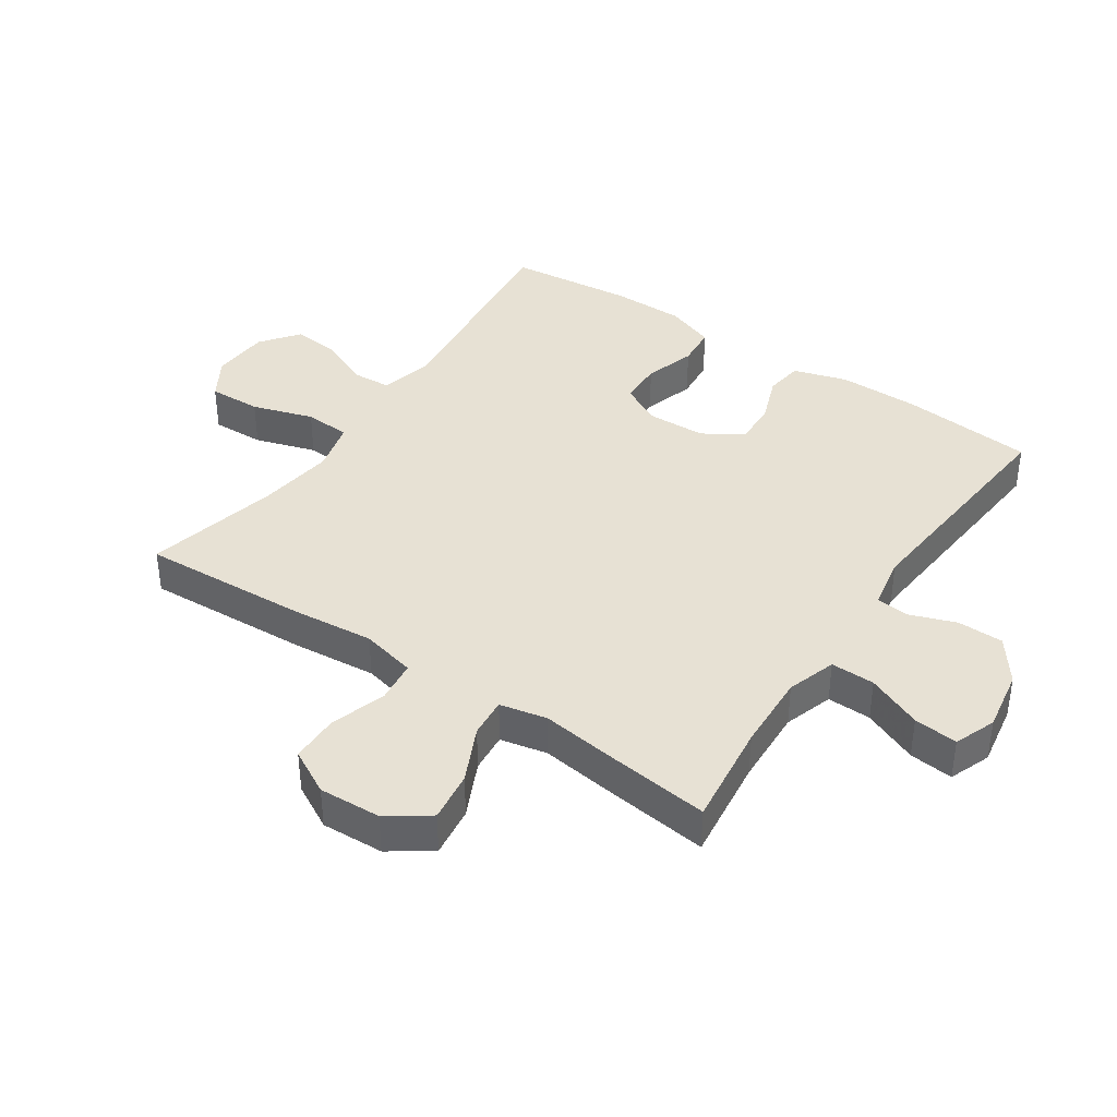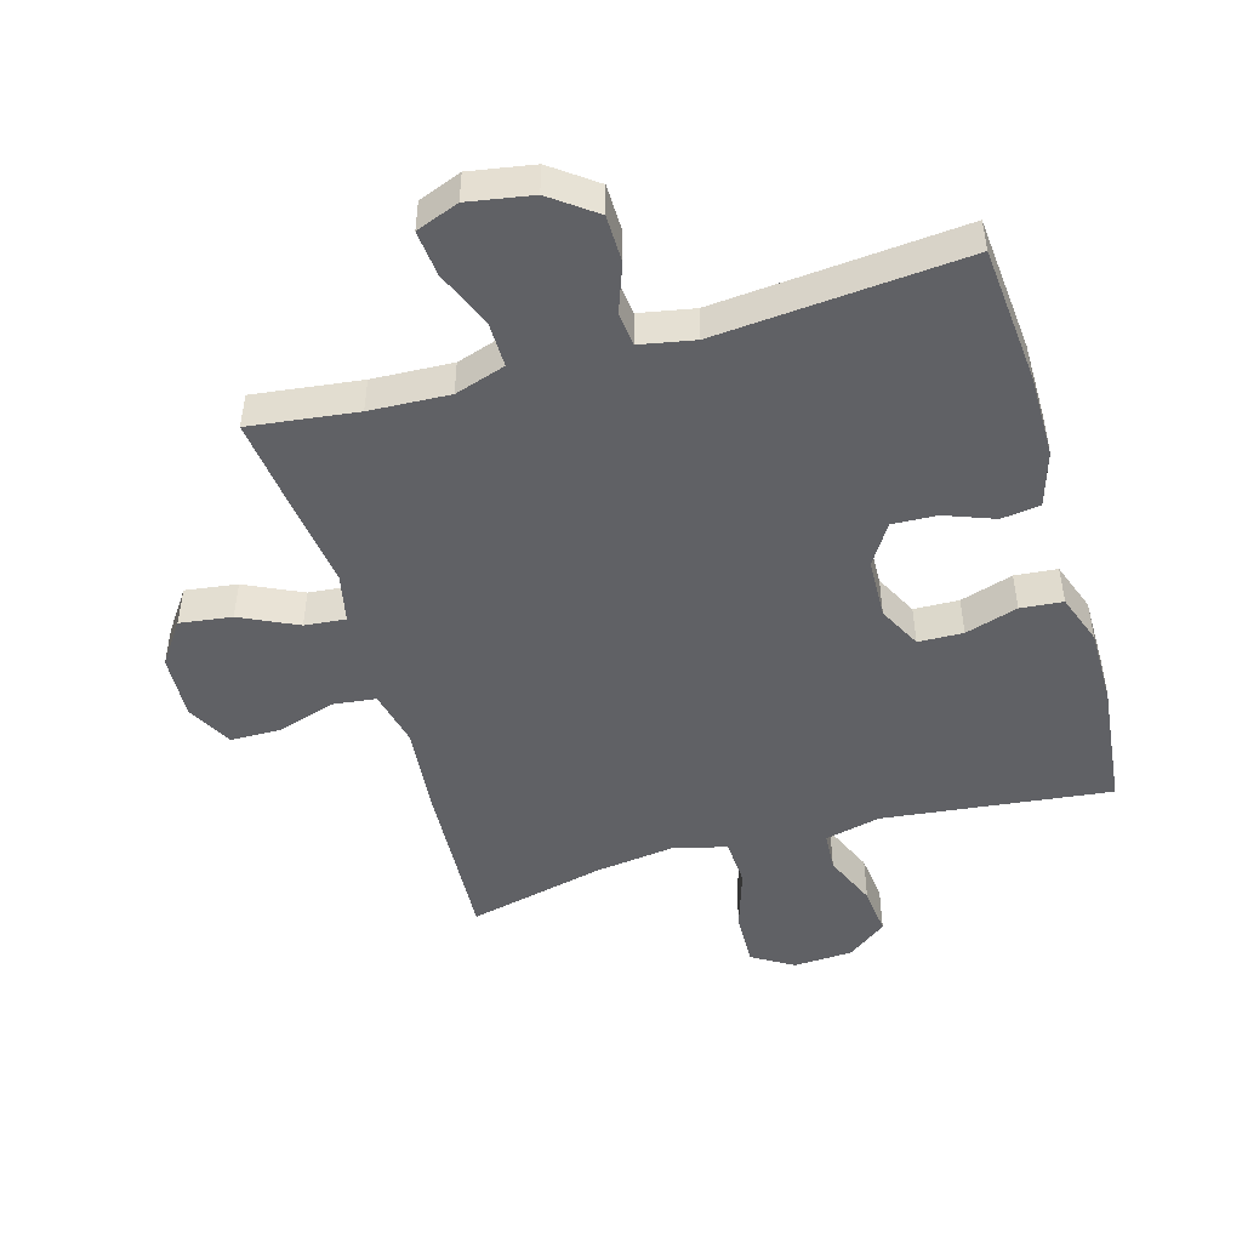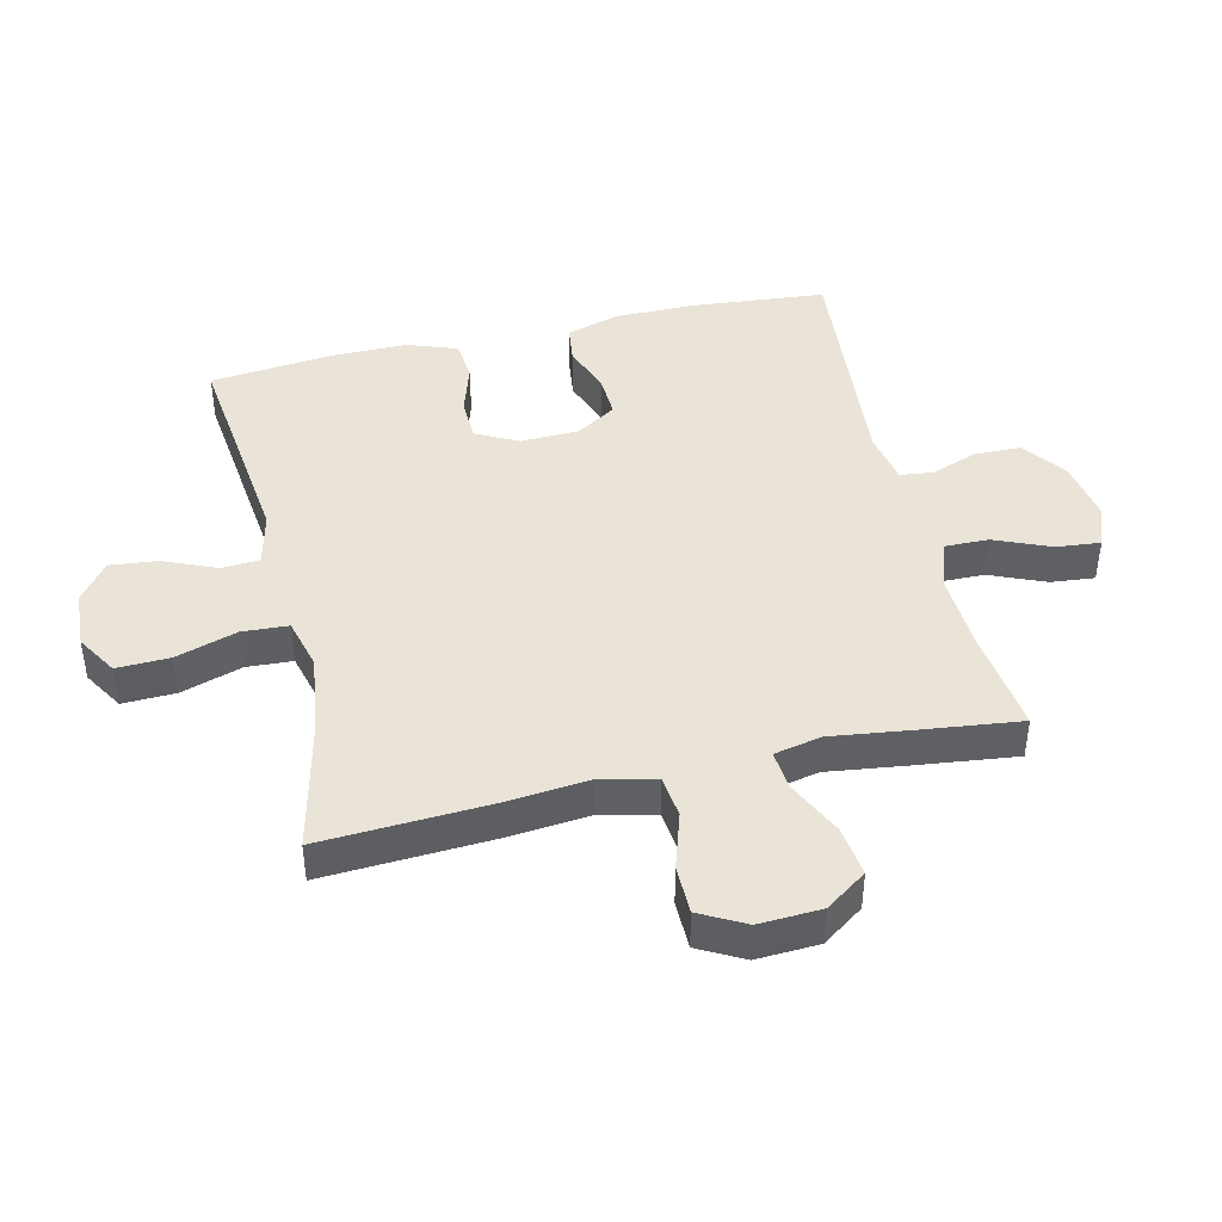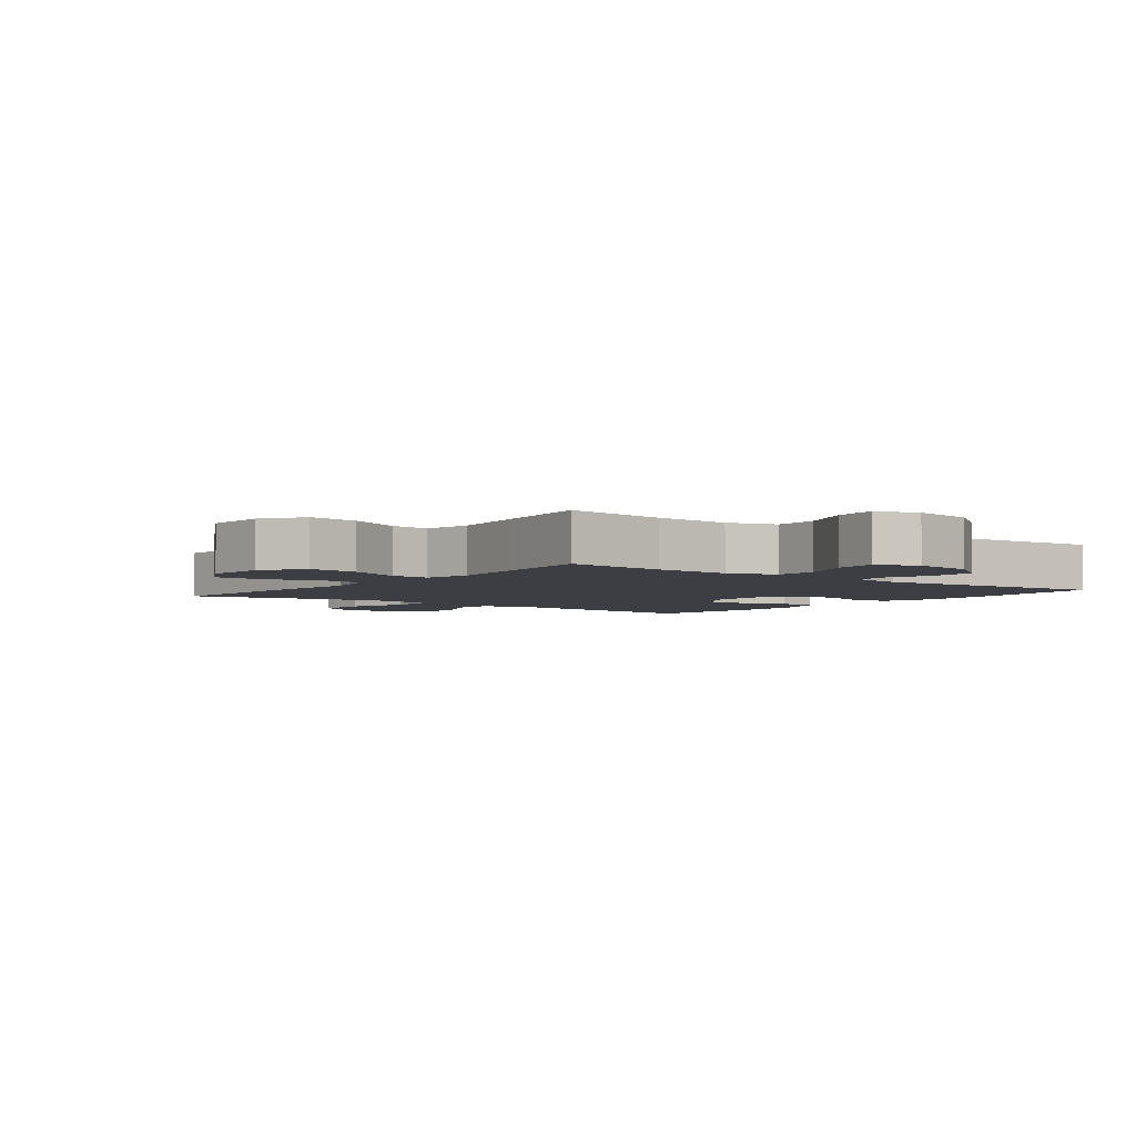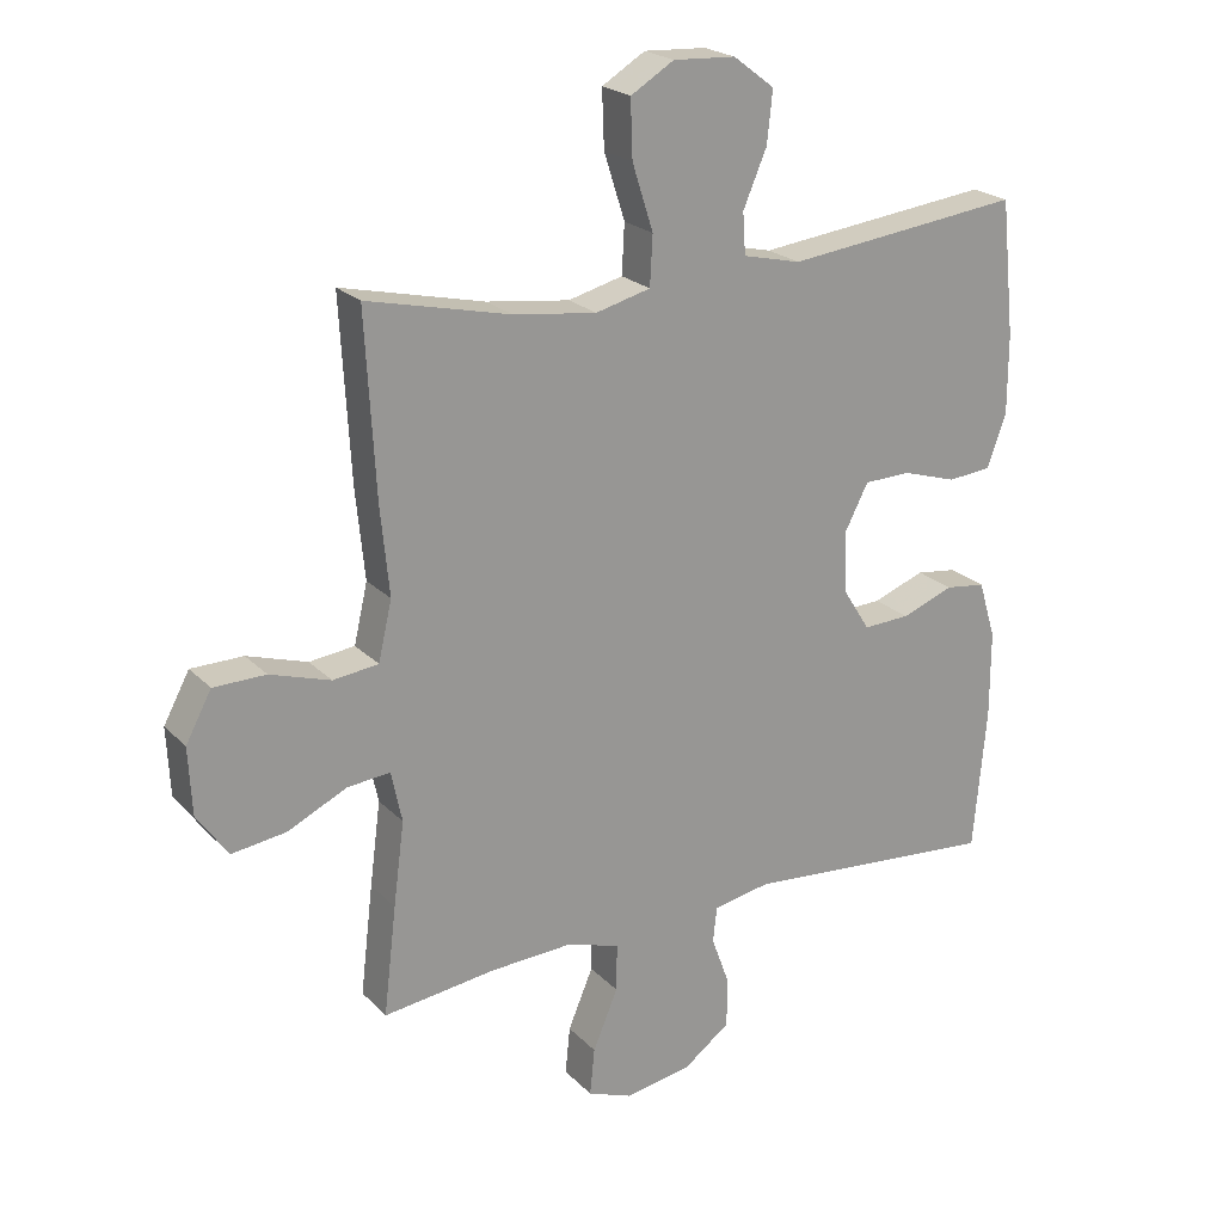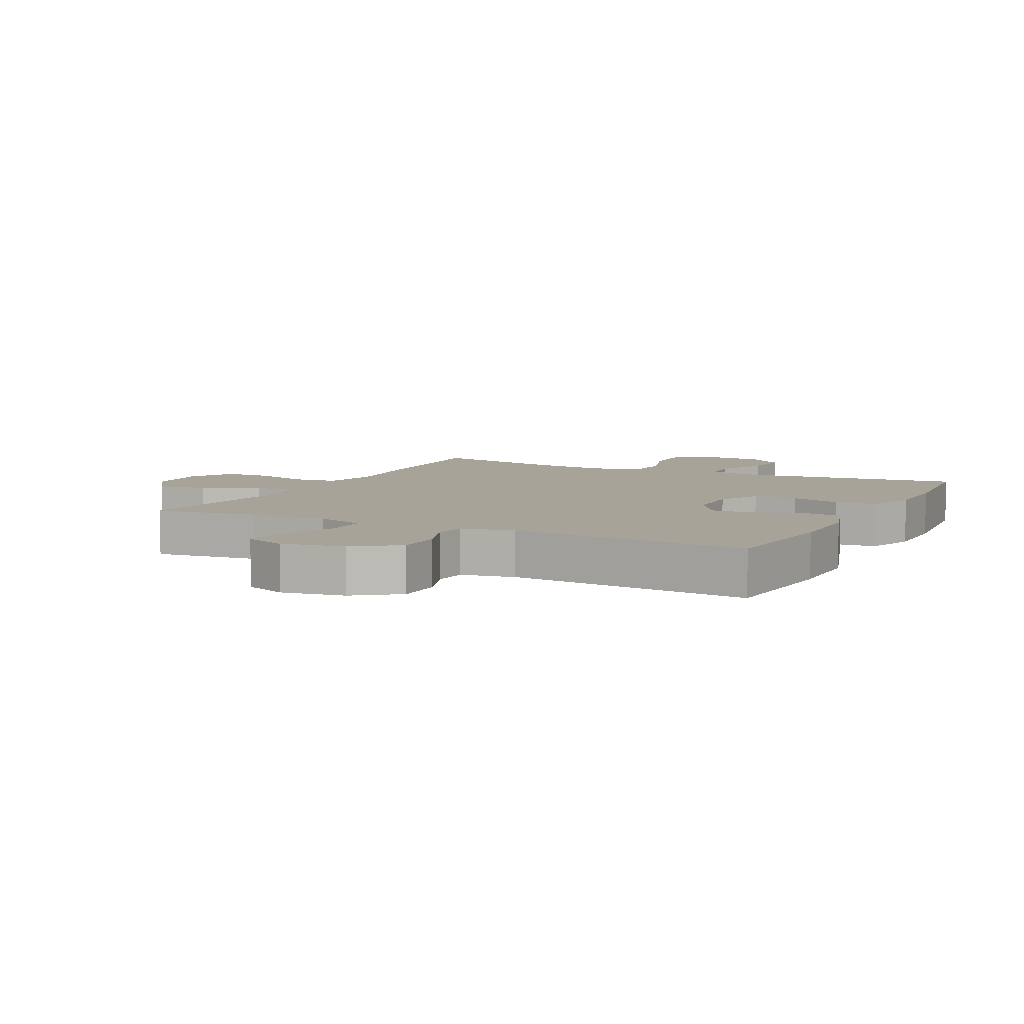
<metadata>
{"format":"obj","ext":"obj","renderer":"f3d","projection":"perspective","resolution":1024,"background":"white","views":[{"elev":39.4,"azim":124.2,"up":"+Y"},{"elev":-48.2,"azim":-163.9,"up":"+Y"},{"elev":43.2,"azim":76.9,"up":"+Y"},{"elev":-3.7,"azim":142.4,"up":"+Y"},{"elev":22.0,"azim":148.8,"up":"+Z"},{"elev":6.8,"azim":-153.2,"up":"+Y"}]}
</metadata>
<code>
v 0.5 0.07 0.5
v 0.485 0.07 0.234
v 0.472 0.07 0.103
v 0.492 0.07 0.016
v 0.559 0.07 0.008
v 0.648 0.07 0.036
v 0.725 0.07 0.035
v 0.763 0.07 -0.036
v 0.758 0.07 -0.135
v 0.712 0.07 -0.2
v 0.632 0.07 -0.189
v 0.544 0.07 -0.147
v 0.481 0.07 -0.141
v 0.465 0.07 -0.216
v 0.481 0.07 -0.339
v 0.5 0.07 -0.5
v 0.334 0.07 -0.479
v 0.211 0.07 -0.473
v 0.133 0.07 -0.498
v 0.134 0.07 -0.568
v 0.171 0.07 -0.656
v 0.178 0.07 -0.726
v 0.112 0.07 -0.751
v 0.013 0.07 -0.734
v -0.056 0.07 -0.683
v -0.057 0.07 -0.61
v -0.03 0.07 -0.536
v -0.036 0.07 -0.484
v -0.12 0.07 -0.468
v -0.5 0.07 -0.5
v -0.519 0.07 -0.289
v -0.519 0.07 -0.16
v -0.493 0.07 -0.075
v -0.433 0.07 -0.067
v -0.356 0.07 -0.096
v -0.287 0.07 -0.099
v -0.247 0.07 -0.036
v -0.244 0.07 0.057
v -0.278 0.07 0.123
v -0.347 0.07 0.125
v -0.428 0.07 0.1
v -0.493 0.07 0.106
v -0.521 0.07 0.184
v -0.521 0.07 0.301
v -0.5 0.07 0.5
v -0.15 0.07 0.459
v -0.064 0.07 0.479
v -0.06 0.07 0.54
v -0.095 0.07 0.622
v -0.103 0.07 0.698
v -0.042 0.07 0.744
v 0.05 0.07 0.749
v 0.114 0.07 0.71
v 0.111 0.07 0.626
v 0.08 0.07 0.529
v 0.084 0.07 0.456
v 0.165 0.07 0.435
v 0.288 0.07 0.451
v 0.5 0 0.5
v 0.485 0 0.234
v 0.472 0 0.103
v 0.492 0 0.016
v 0.559 0 0.008
v 0.648 0 0.036
v 0.725 0 0.035
v 0.763 0 -0.036
v 0.758 0 -0.135
v 0.712 0 -0.2
v 0.632 0 -0.189
v 0.544 0 -0.147
v 0.481 0 -0.141
v 0.465 0 -0.216
v 0.481 0 -0.339
v 0.5 0 -0.5
v 0.334 0 -0.479
v 0.211 0 -0.473
v 0.133 0 -0.498
v 0.134 0 -0.568
v 0.171 0 -0.656
v 0.178 0 -0.726
v 0.112 0 -0.751
v 0.013 0 -0.734
v -0.056 0 -0.683
v -0.057 0 -0.61
v -0.03 0 -0.536
v -0.036 0 -0.484
v -0.12 0 -0.468
v -0.5 0 -0.5
v -0.519 0 -0.289
v -0.519 0 -0.16
v -0.493 0 -0.075
v -0.433 0 -0.067
v -0.356 0 -0.096
v -0.287 0 -0.099
v -0.247 0 -0.036
v -0.244 0 0.057
v -0.278 0 0.123
v -0.347 0 0.125
v -0.428 0 0.1
v -0.493 0 0.106
v -0.521 0 0.184
v -0.521 0 0.301
v -0.5 0 0.5
v -0.15 0 0.459
v -0.064 0 0.479
v -0.06 0 0.54
v -0.095 0 0.622
v -0.103 0 0.698
v -0.042 0 0.744
v 0.05 0 0.749
v 0.114 0 0.71
v 0.111 0 0.626
v 0.08 0 0.529
v 0.084 0 0.456
v 0.165 0 0.435
v 0.288 0 0.451
f 52 53 54 55
f 52 55 56
f 51 52 56
f 48 49 50 51
f 47 48 51 56
f 46 47 56 57
f 44 45 46
f 43 44 46 57
f 40 41 42 43
f 39 40 43 57
f 32 33 34 35
f 32 35 36
f 29 30 31 32
f 28 29 32 36
f 24 25 26 27
f 24 27 28
f 23 24 28
f 20 21 22 23
f 19 20 23 28
f 18 19 28 36
f 14 15 16 17
f 13 14 17 18
f 9 10 11 12
f 9 12 13
f 8 9 13
f 5 6 7 8
f 4 5 8 13
f 3 4 13 18
f 58 1 2 3
f 38 39 57 58
f 37 38 58 3
f 3 18 36 37
f 113 112 111 110
f 114 113 110
f 114 110 109
f 109 108 107 106
f 114 109 106 105
f 115 114 105 104
f 104 103 102
f 115 104 102 101
f 101 100 99 98
f 115 101 98 97
f 93 92 91 90
f 94 93 90
f 90 89 88 87
f 94 90 87 86
f 85 84 83 82
f 86 85 82
f 86 82 81
f 81 80 79 78
f 86 81 78 77
f 94 86 77 76
f 75 74 73 72
f 76 75 72 71
f 70 69 68 67
f 71 70 67
f 71 67 66
f 66 65 64 63
f 71 66 63 62
f 76 71 62 61
f 61 60 59 116
f 116 115 97 96
f 61 116 96 95
f 95 94 76 61
f 1 59 60 2
f 2 60 61 3
f 3 61 62 4
f 4 62 63 5
f 5 63 64 6
f 6 64 65 7
f 7 65 66 8
f 8 66 67 9
f 9 67 68 10
f 10 68 69 11
f 11 69 70 12
f 12 70 71 13
f 13 71 72 14
f 14 72 73 15
f 15 73 74 16
f 16 74 75 17
f 17 75 76 18
f 18 76 77 19
f 19 77 78 20
f 20 78 79 21
f 21 79 80 22
f 22 80 81 23
f 23 81 82 24
f 24 82 83 25
f 25 83 84 26
f 26 84 85 27
f 27 85 86 28
f 28 86 87 29
f 29 87 88 30
f 30 88 89 31
f 31 89 90 32
f 32 90 91 33
f 33 91 92 34
f 34 92 93 35
f 35 93 94 36
f 36 94 95 37
f 37 95 96 38
f 38 96 97 39
f 39 97 98 40
f 40 98 99 41
f 41 99 100 42
f 42 100 101 43
f 43 101 102 44
f 44 102 103 45
f 45 103 104 46
f 46 104 105 47
f 47 105 106 48
f 48 106 107 49
f 49 107 108 50
f 50 108 109 51
f 51 109 110 52
f 52 110 111 53
f 53 111 112 54
f 54 112 113 55
f 55 113 114 56
f 56 114 115 57
f 57 115 116 58
f 58 116 59 1

</code>
